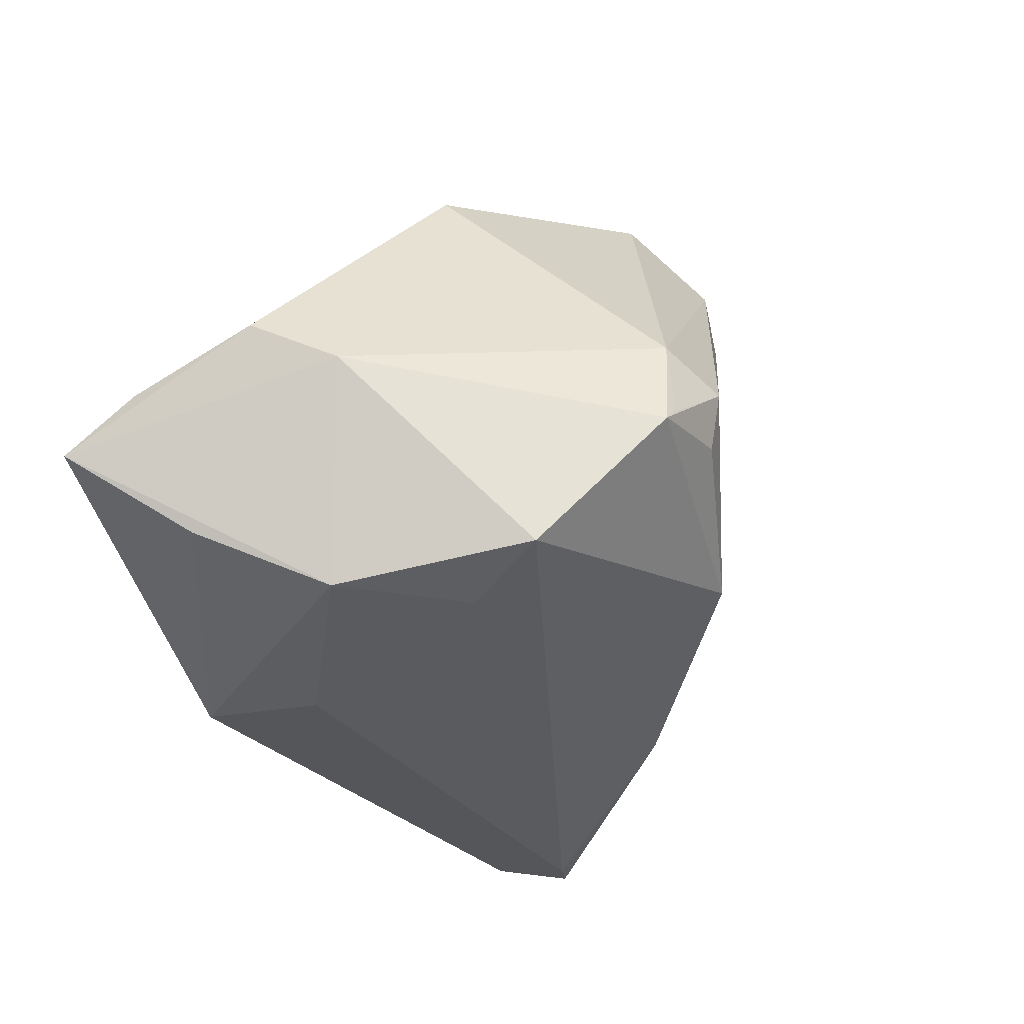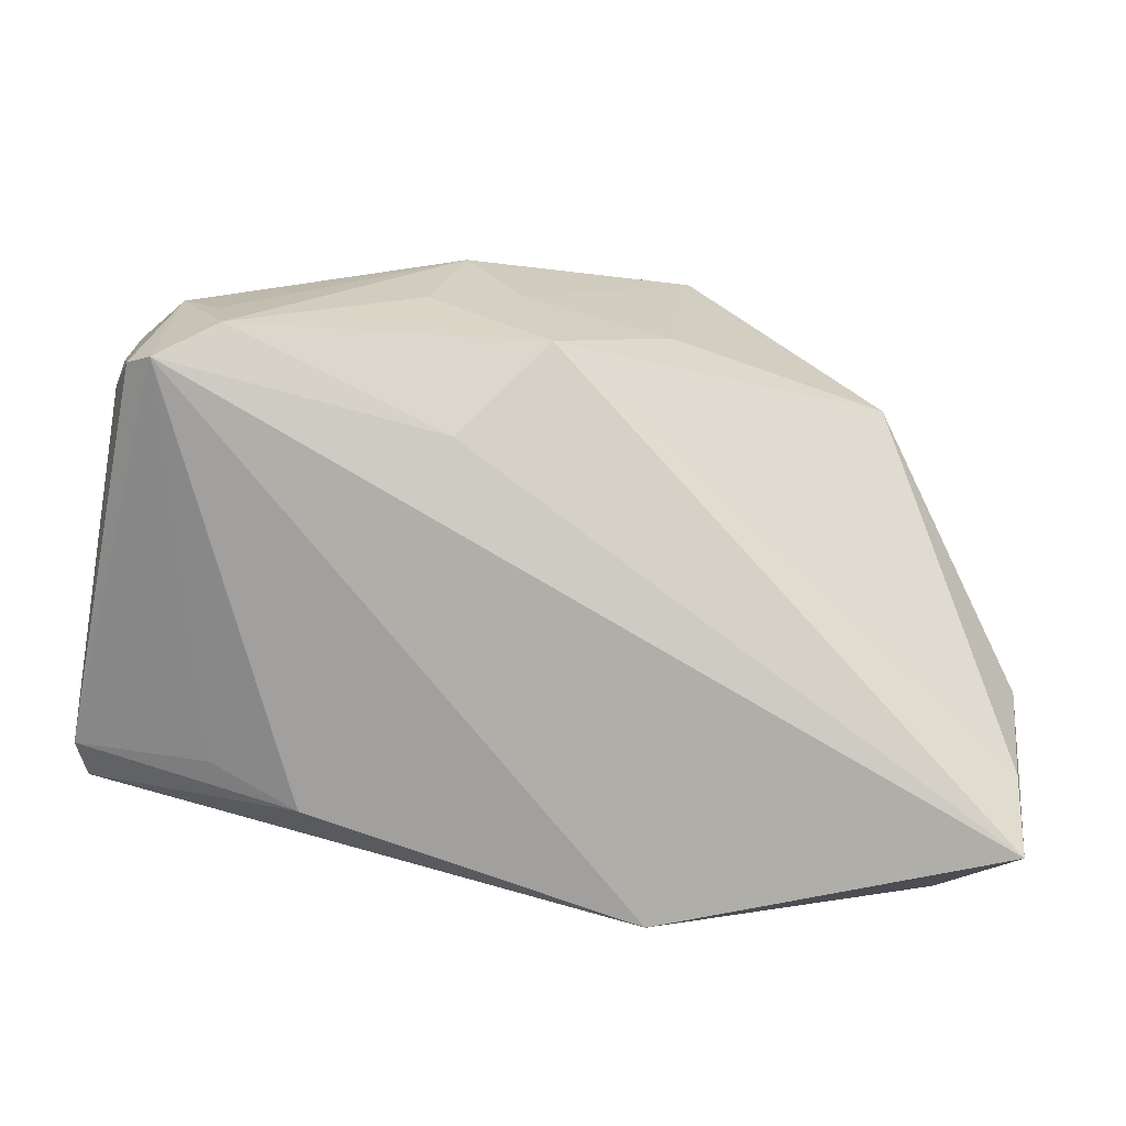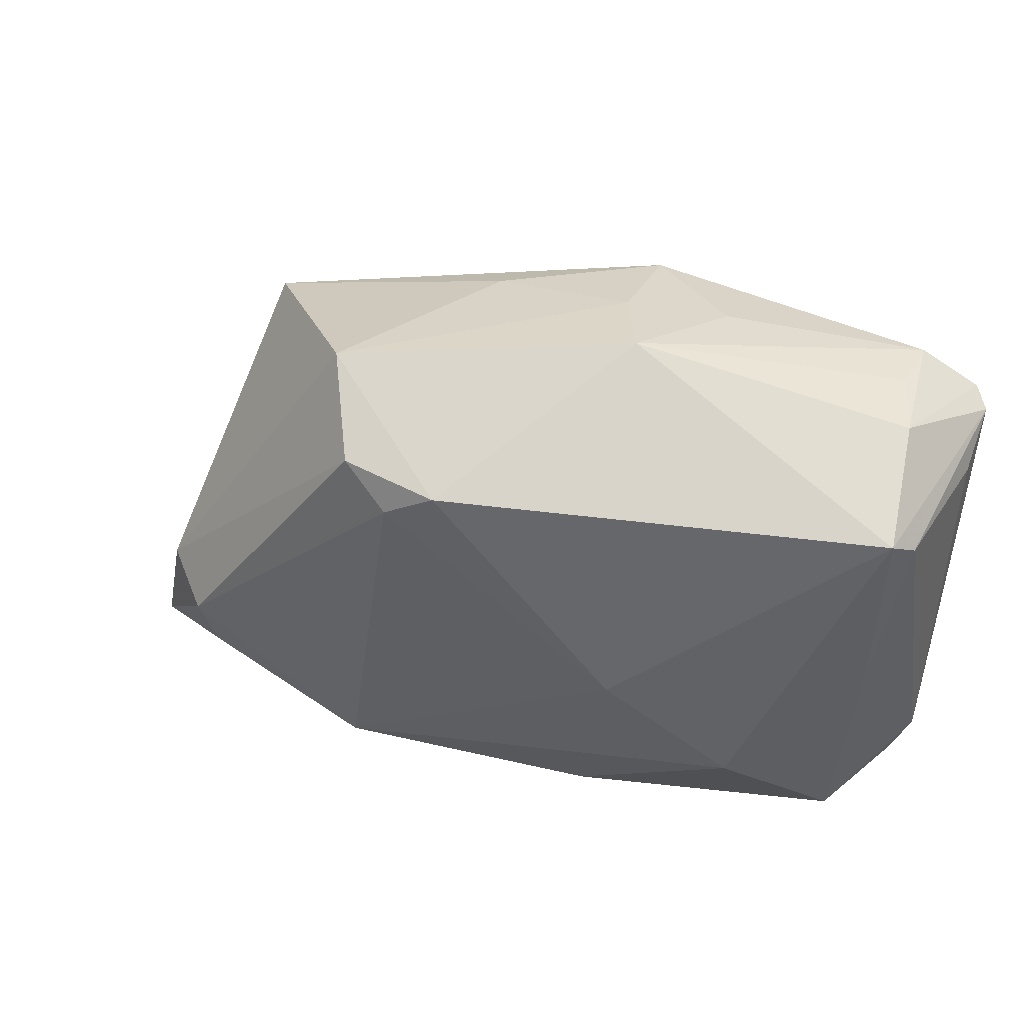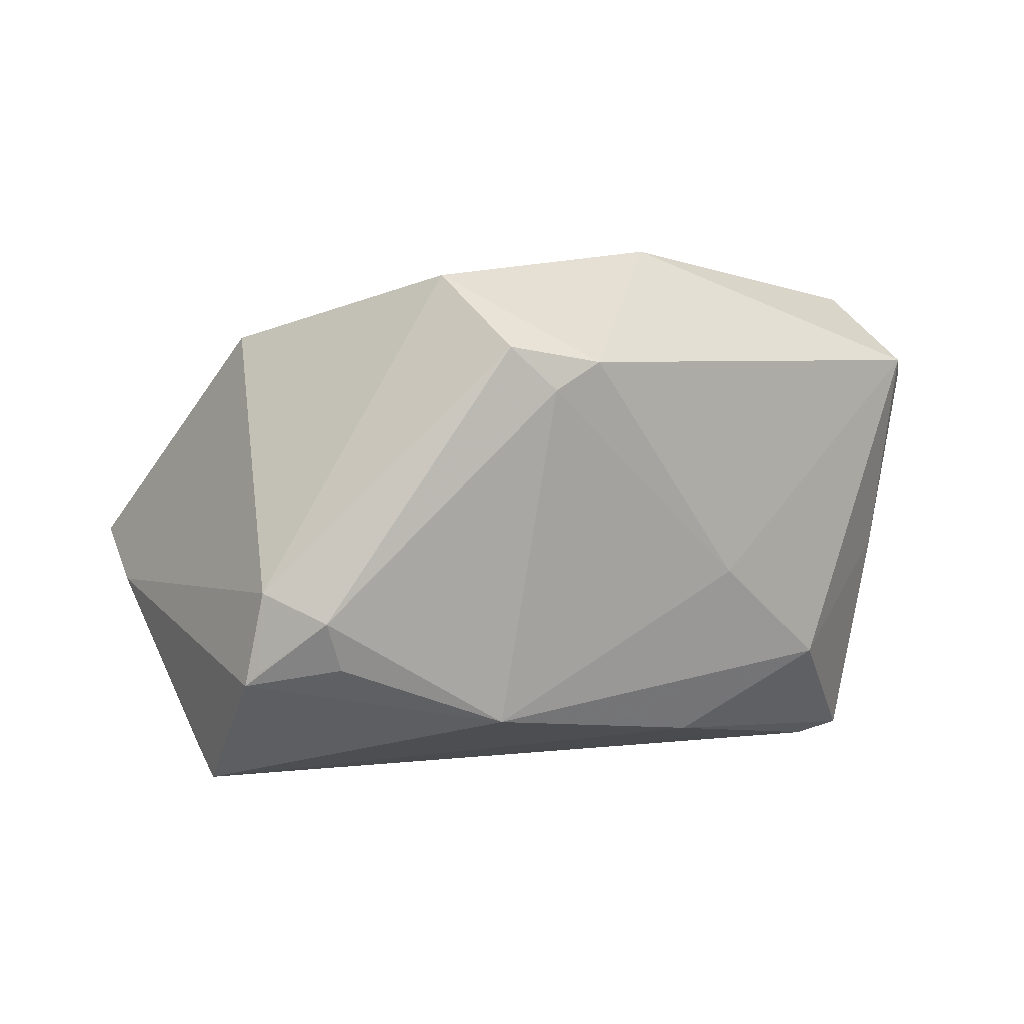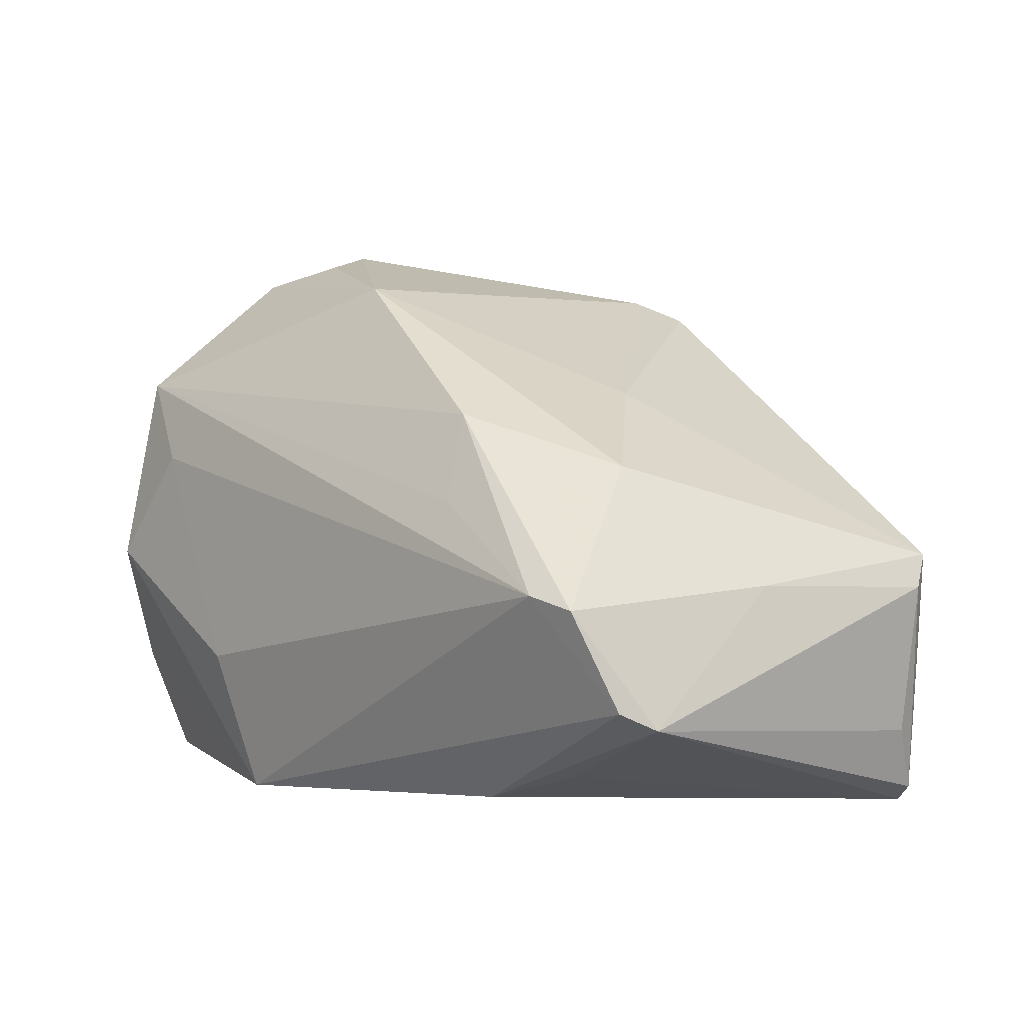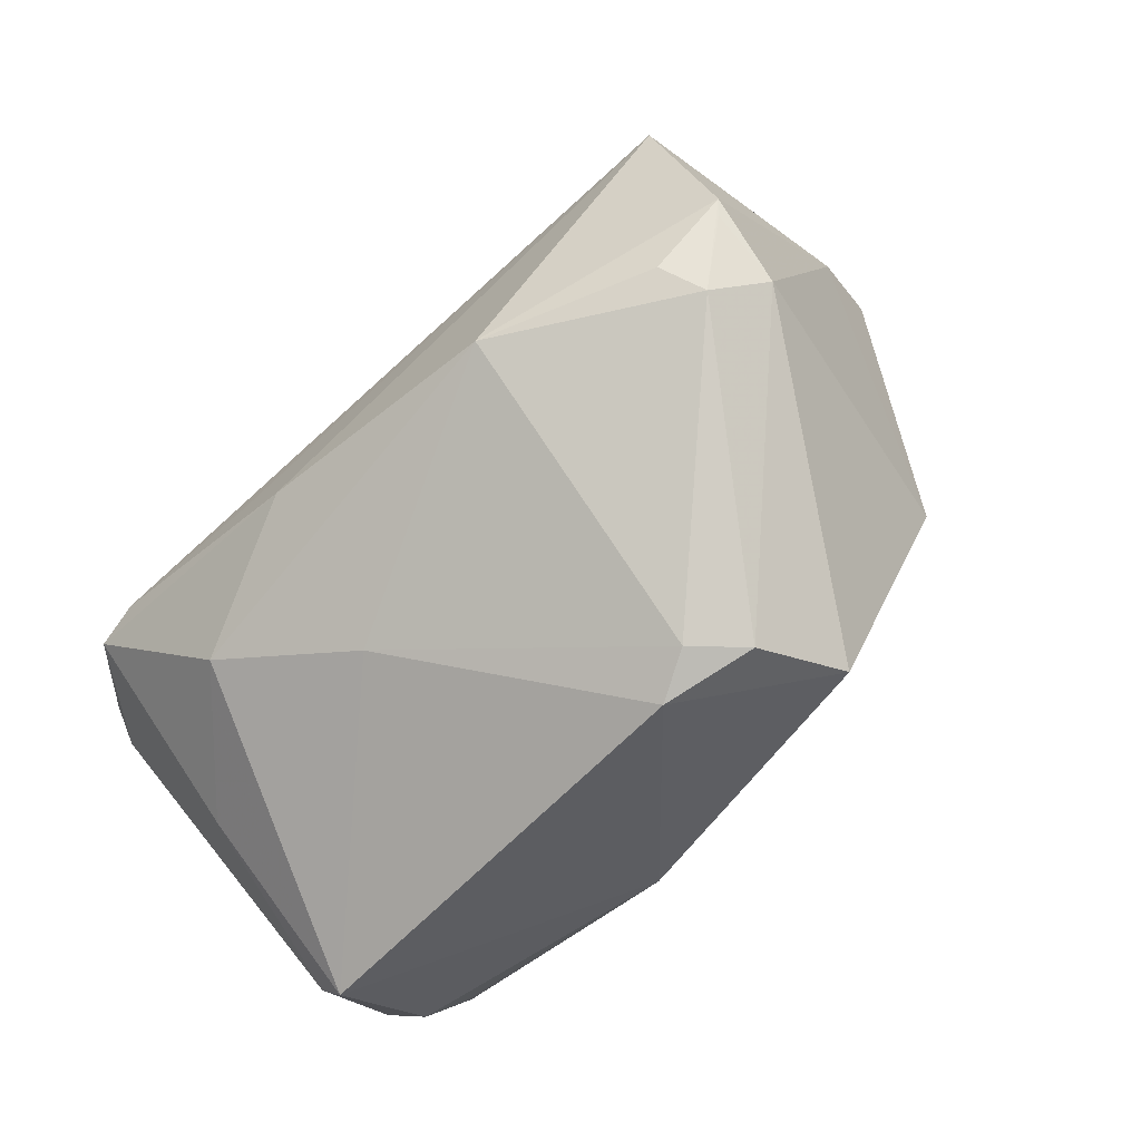
<metadata>
{"format":"obj","ext":"obj","renderer":"f3d","projection":"perspective","resolution":1024,"background":"white","views":[{"elev":-31.5,"azim":109.7,"up":"+Z"},{"elev":-77.5,"azim":-9.7,"up":"+Y"},{"elev":40.6,"azim":-142.5,"up":"+Z"},{"elev":12.0,"azim":174.7,"up":"+Z"},{"elev":1.9,"azim":-131.6,"up":"+Y"},{"elev":72.8,"azim":-42.1,"up":"+Y"}]}
</metadata>
<code>
v -0.04318 -0.03187 0.02013
v -0.04558 -0.03002 0.01892
v 0.02135 0.03038 -0.01072
v -0.04631 -0.006354 -0.005877
v -0.03604 0.006029 -0.01674
v -0.03858 -0.02224 0.02451
v -0.02426 0.01393 -0.004614
v 0.00361 0.02639 -0.01828
v -0.0196 0.01152 -0.02441
v -0.01365 -0.02924 0.01692
v 0.04685 -0.002252 -0.00782
v -0.03786 -0.006658 -0.03136
v -0.02294 -0.02936 -0.02319
v -0.04951 -0.007301 0.01535
v 0.03626 0.01553 -0.0274
v -0.04747 -0.01987 -0.02298
v -0.03723 -0.02902 0.02419
v 0.009532 0.01907 0.03082
v 0.03205 0.003399 0.02215
v 0.02967 0.02806 -0.002493
v -0.0428 -0.007908 -0.03038
v -0.04848 -0.003863 0.01754
v 0.01324 -0.03187 -0.02853
v 0.04359 -0.0191 -0.02366
v -0.03273 -0.02639 -0.0205
v -0.01575 -0.001787 0.03136
v 0.04914 -0.03187 -0.01497
v -0.04589 -0.018 -0.02677
v -0.04739 -0.02323 0.0153
v -0.007397 0.02368 0.02161
v 0.03178 0.02834 -0.01276
v -0.0221 0.002212 -0.02864
v 0.03915 -0.005269 -0.03013
v 0.04849 -0.02469 -0.008683
v -0.01876 -0.01585 0.02832
v -0.005571 -0.02167 0.02678
v -0.04292 -0.01579 0.02379
v 0.006871 -0.006879 0.02734
v 0.01715 -0.01675 -0.03136
v 0.04951 -0.01116 -0.003509
v 0.0297 0.006536 -0.02943
v -0.002458 0.02599 0.01889
v 0.02284 0.03187 -0.00511
v 0.002555 0.02622 0.02376
v -0.008998 -0.01 0.02936
v 0.03029 0.02891 -0.01116
f 10 36 17
f 28 16 21
f 1 10 17
f 17 37 1
f 17 36 35
f 18 19 20
f 38 19 18
f 36 19 38
f 21 16 4
f 4 5 21
f 22 5 4
f 23 1 13
f 13 28 23
f 16 28 13
f 12 39 23
f 12 28 21
f 23 28 12
f 23 39 33
f 45 38 18
f 36 38 45
f 6 37 17
f 26 22 37
f 26 45 18
f 37 6 26
f 26 35 36
f 36 45 26
f 17 35 26
f 26 6 17
f 11 33 15
f 11 19 40
f 11 20 19
f 31 11 15
f 20 11 31
f 44 20 43
f 18 20 44
f 22 26 30
f 30 26 18
f 18 44 30
f 14 4 16
f 22 4 14
f 16 29 14
f 25 1 16
f 16 13 25
f 25 13 1
f 27 1 23
f 10 1 27
f 27 11 40
f 33 11 27
f 36 10 27
f 39 12 41
f 41 33 39
f 41 12 15
f 15 33 41
f 43 20 46
f 46 31 43
f 20 31 46
f 7 5 22
f 22 30 7
f 5 7 8
f 8 31 15
f 2 14 29
f 16 1 2
f 2 29 16
f 2 1 37
f 37 22 2
f 22 14 2
f 23 33 24
f 24 27 23
f 33 27 24
f 40 19 34
f 34 27 40
f 34 19 36
f 36 27 34
f 21 5 9
f 5 8 9
f 9 12 21
f 9 8 15
f 43 31 3
f 3 8 43
f 31 8 3
f 42 7 30
f 42 8 7
f 43 8 42
f 42 44 43
f 42 30 44
f 15 12 32
f 32 9 15
f 12 9 32

</code>
